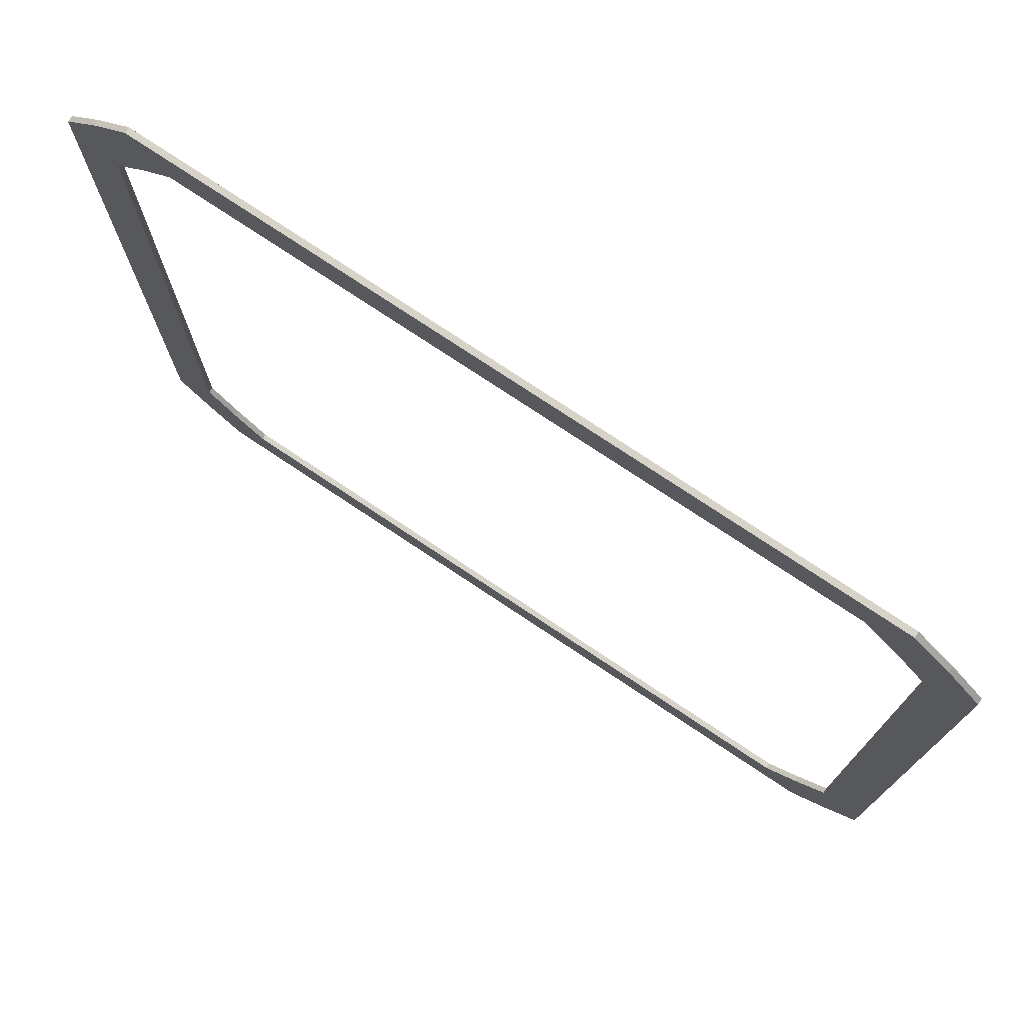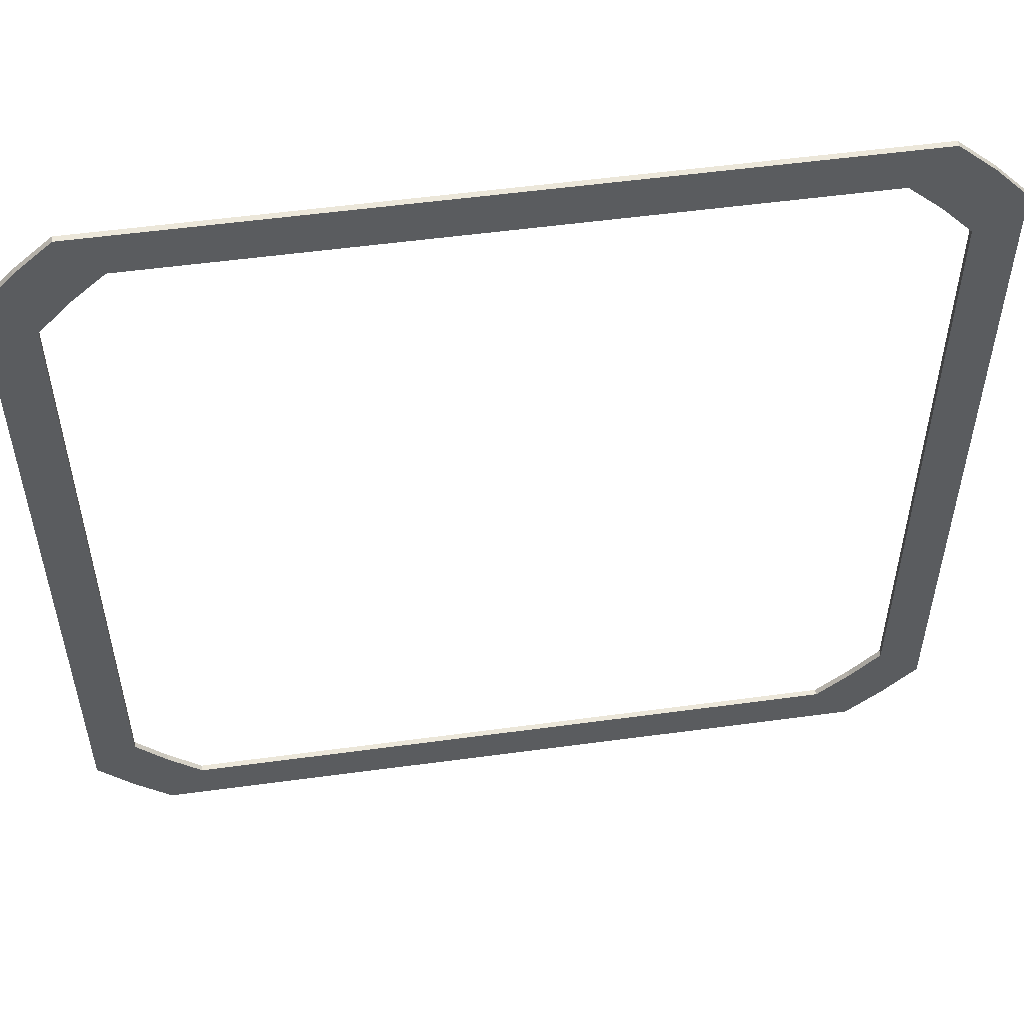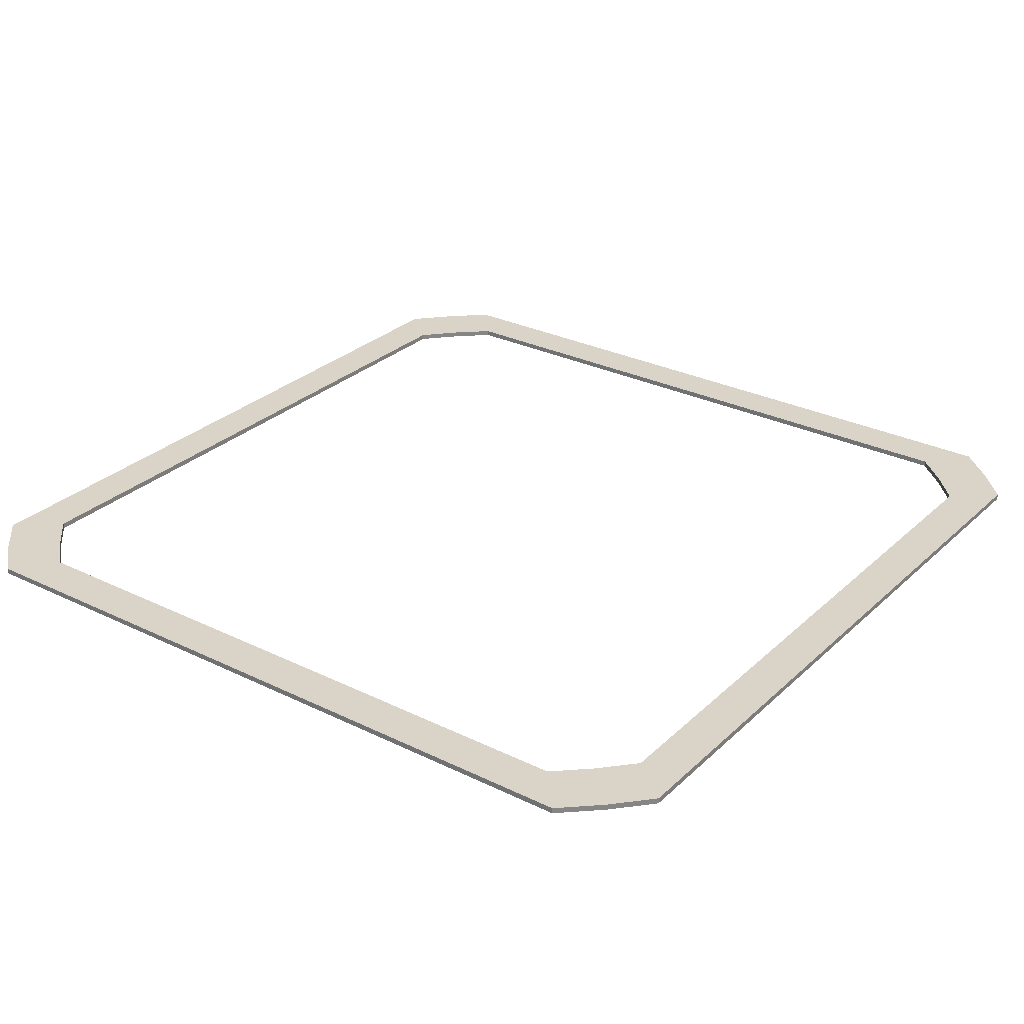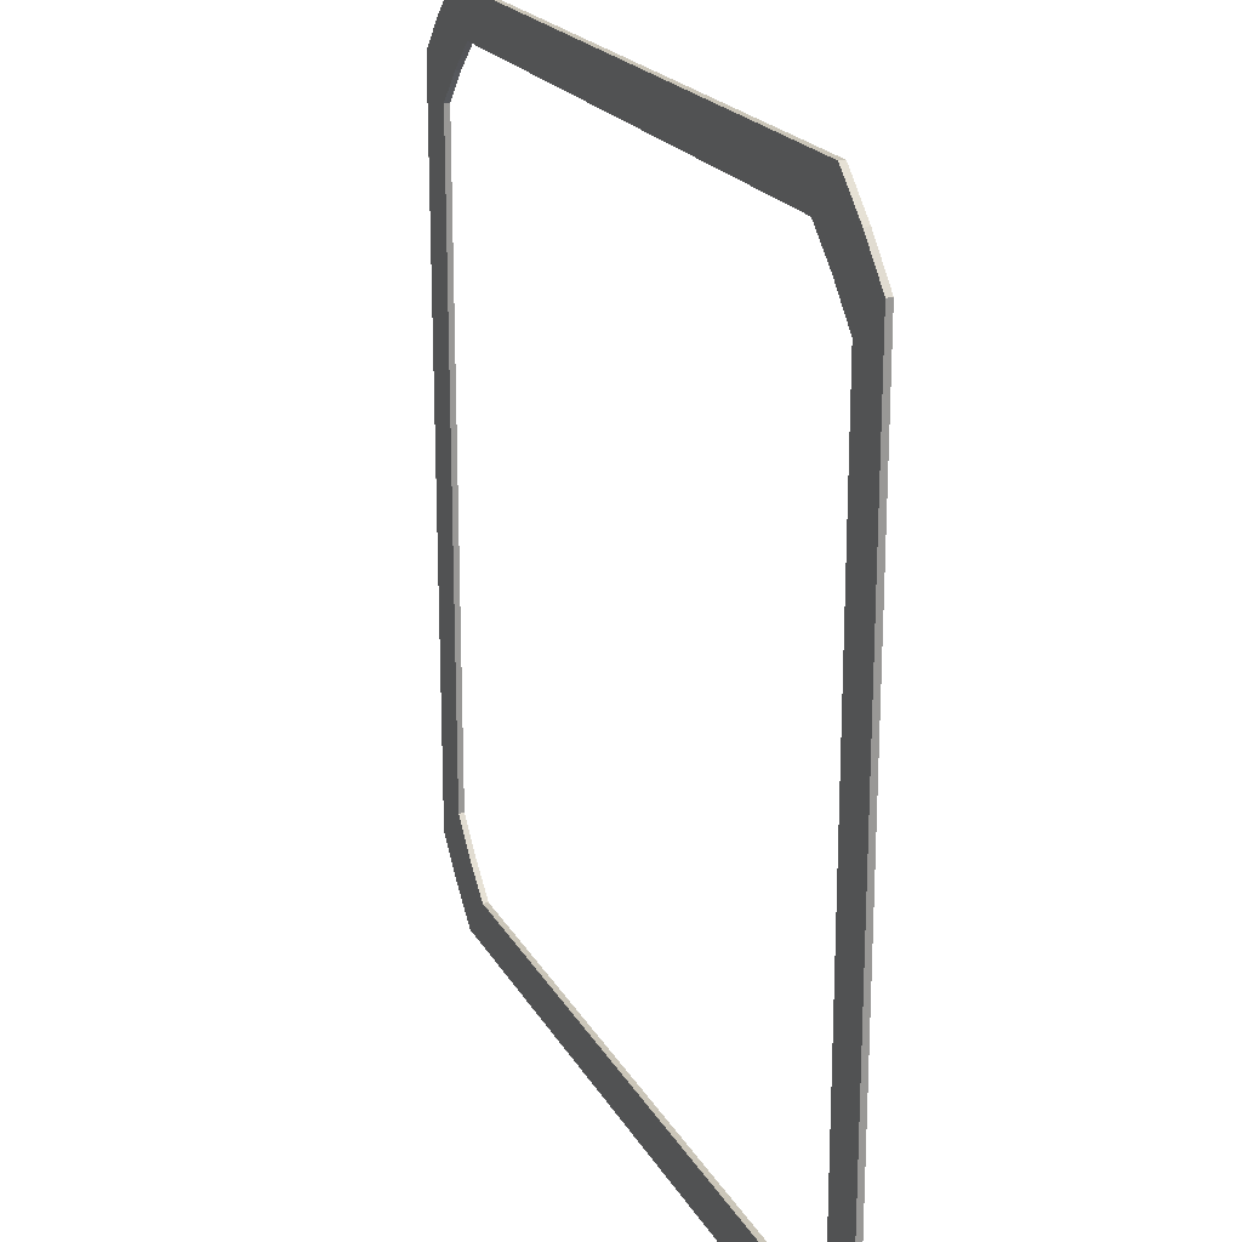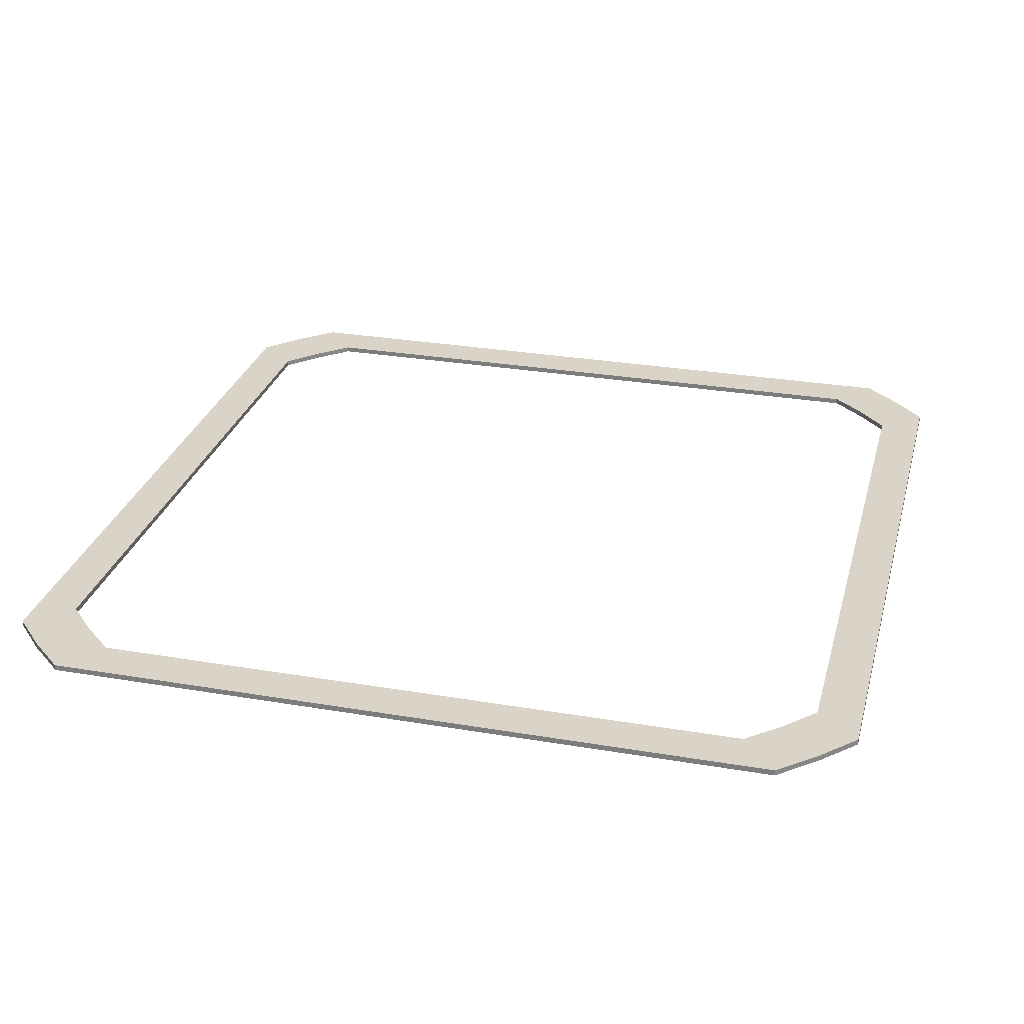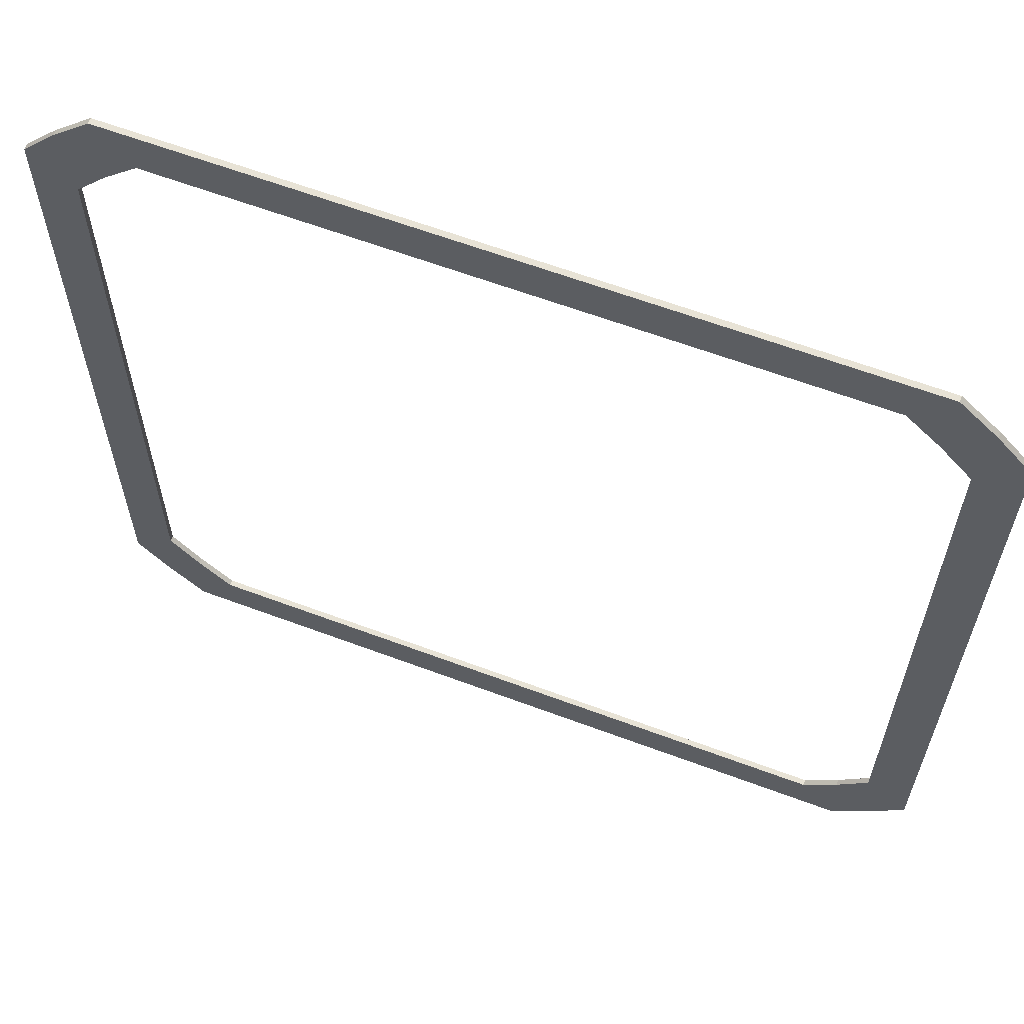
<metadata>
{"format":"obj","ext":"obj","renderer":"f3d","projection":"perspective","resolution":1024,"background":"white","views":[{"elev":76.1,"azim":33.7,"up":"+Y"},{"elev":53.9,"azim":171.8,"up":"+Y"},{"elev":28.7,"azim":-53.7,"up":"+Z"},{"elev":21.0,"azim":68.0,"up":"+Y"},{"elev":28.4,"azim":-165.6,"up":"+Z"},{"elev":62.5,"azim":-159.2,"up":"+Y"}]}
</metadata>
<code>
v -6.894 -5.785 0
v -6.364 -6.364 0
v -5.785 -6.894 0
v 5.785 -6.894 0
v 6.364 -6.364 0
v 6.894 -5.785 0
v 6.894 5.785 0
v 6.364 6.364 0
v 5.785 6.894 0
v -5.785 6.894 0
v -6.364 6.364 0
v -6.894 5.785 0
v -7.66 -6.428 0
v -7.071 -7.071 0
v -6.428 -7.66 0
v 6.428 -7.66 0
v 7.071 -7.071 0
v 7.66 -6.428 0
v 7.66 6.428 0
v 7.071 7.071 0
v 6.428 7.66 0
v -6.428 7.66 0
v -7.071 7.071 0
v -7.66 6.428 0
v -7.66 -6.428 0.1
v -7.071 -7.071 0.1
v -6.428 -7.66 0.1
v 6.428 -7.66 0.1
v 7.071 -7.071 0.1
v 7.66 -6.428 0.1
v 7.66 6.428 0.1
v 7.071 7.071 0.1
v 6.428 7.66 0.1
v -6.428 7.66 0.1
v -7.071 7.071 0.1
v -7.66 6.428 0.1
v -6.894 -5.785 0.1
v -6.364 -6.364 0.1
v -5.785 -6.894 0.1
v 5.785 -6.894 0.1
v 6.364 -6.364 0.1
v 6.894 -5.785 0.1
v 6.894 5.785 0.1
v 6.364 6.364 0.1
v 5.785 6.894 0.1
v -5.785 6.894 0.1
v -6.364 6.364 0.1
v -6.894 5.785 0.1
v -6.894 -5.785 0
v -6.364 -6.364 0
v -5.785 -6.894 0
v 5.785 -6.894 0
v 6.364 -6.364 0
v 6.894 -5.785 0
v 6.894 5.785 0
v 6.364 6.364 0
v 5.785 6.894 0
v -5.785 6.894 0
v -6.364 6.364 0
v -6.894 5.785 0
f 13 1 2
f 14 13 2
f 14 2 3
f 15 14 3
f 15 3 4
f 16 15 4
f 16 4 5
f 17 16 5
f 17 5 6
f 18 17 6
f 18 6 7
f 19 18 7
f 19 7 20
f 7 8 20
f 20 8 21
f 8 9 21
f 21 9 22
f 9 10 22
f 22 10 23
f 10 11 23
f 23 11 24
f 11 12 24
f 24 12 13
f 12 1 13
f 25 13 14
f 26 25 14
f 26 14 15
f 27 26 15
f 27 15 16
f 28 27 16
f 28 16 17
f 29 28 17
f 29 17 18
f 30 29 18
f 30 18 19
f 31 30 19
f 31 19 32
f 19 20 32
f 32 20 33
f 20 21 33
f 33 21 34
f 21 22 34
f 34 22 35
f 22 23 35
f 35 23 36
f 23 24 36
f 36 24 25
f 24 13 25
f 37 25 26
f 38 37 26
f 38 26 27
f 39 38 27
f 39 27 28
f 40 39 28
f 40 28 29
f 41 40 29
f 41 29 30
f 42 41 30
f 42 30 31
f 43 42 31
f 43 31 44
f 31 32 44
f 44 32 45
f 32 33 45
f 45 33 46
f 33 34 46
f 46 34 47
f 34 35 47
f 47 35 48
f 35 36 48
f 48 36 37
f 36 25 37
f 49 37 38
f 50 49 38
f 50 38 39
f 51 50 39
f 51 39 40
f 52 51 40
f 52 40 41
f 53 52 41
f 53 41 42
f 54 53 42
f 54 42 43
f 55 54 43
f 55 43 56
f 43 44 56
f 56 44 57
f 44 45 57
f 57 45 58
f 45 46 58
f 58 46 59
f 46 47 59
f 59 47 60
f 47 48 60
f 60 48 49
f 48 37 49

</code>
